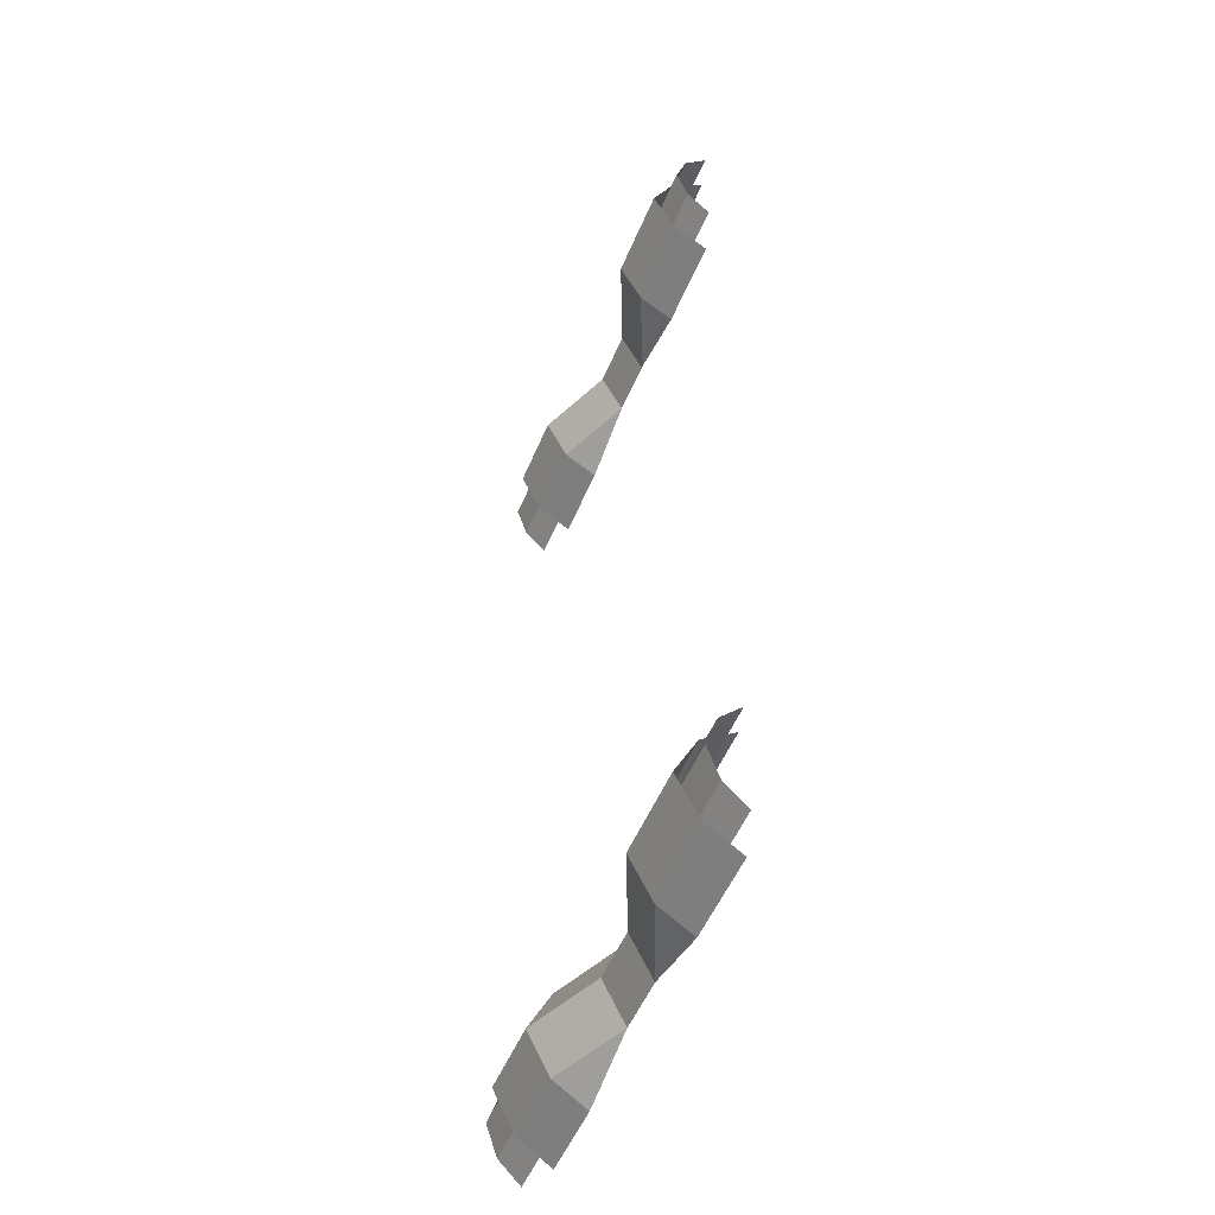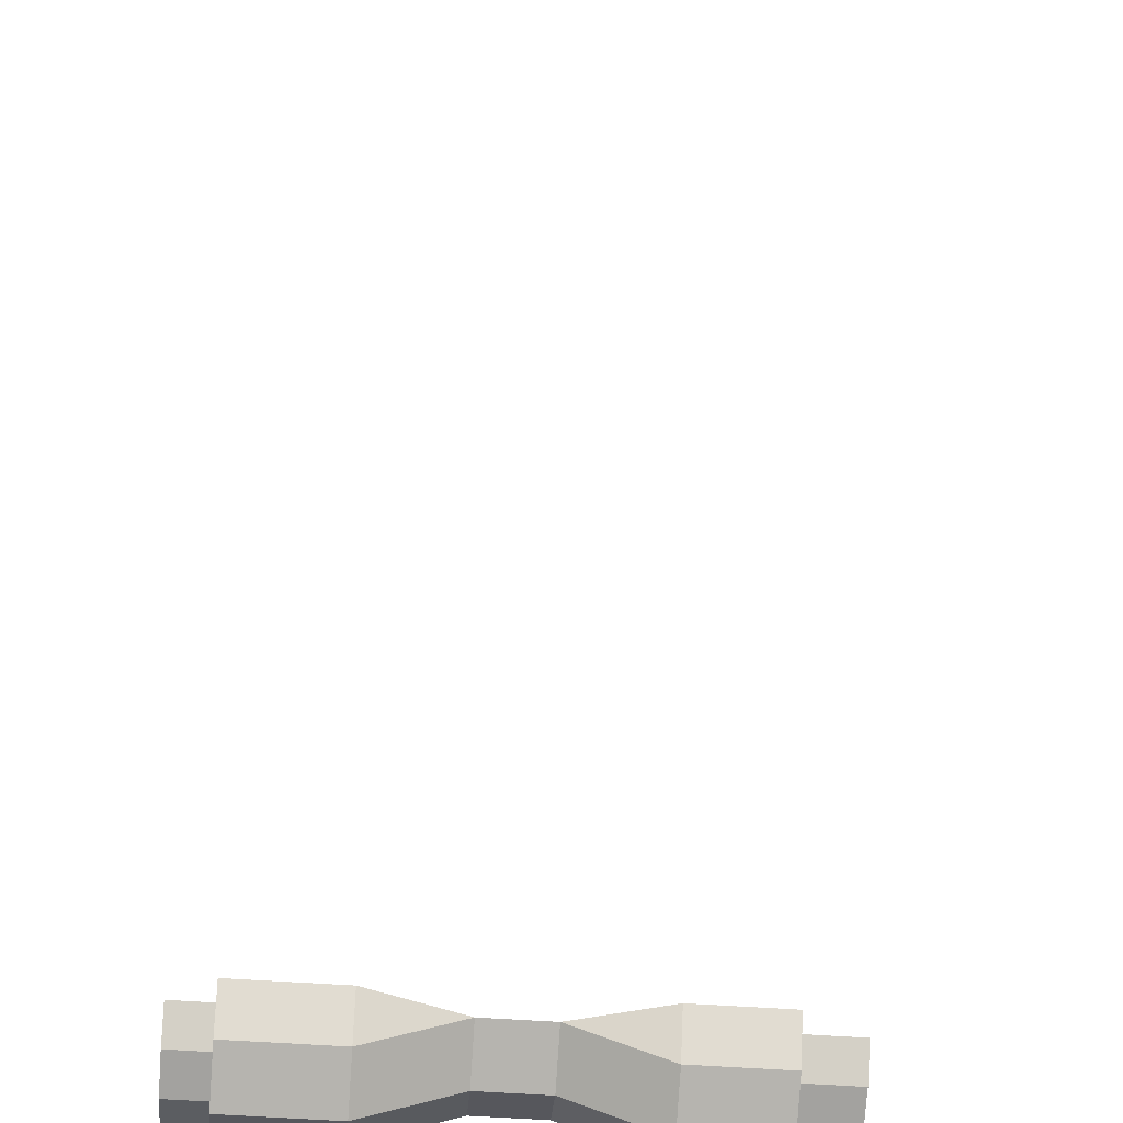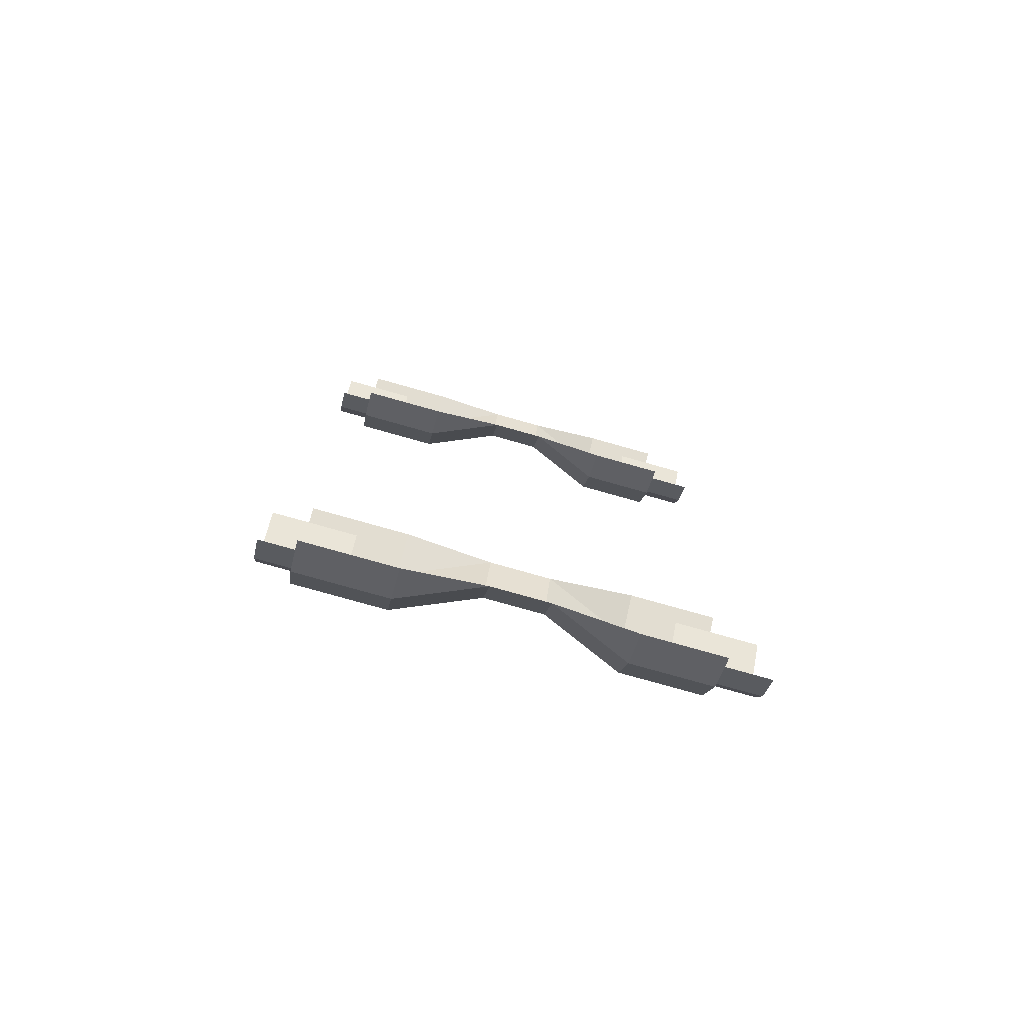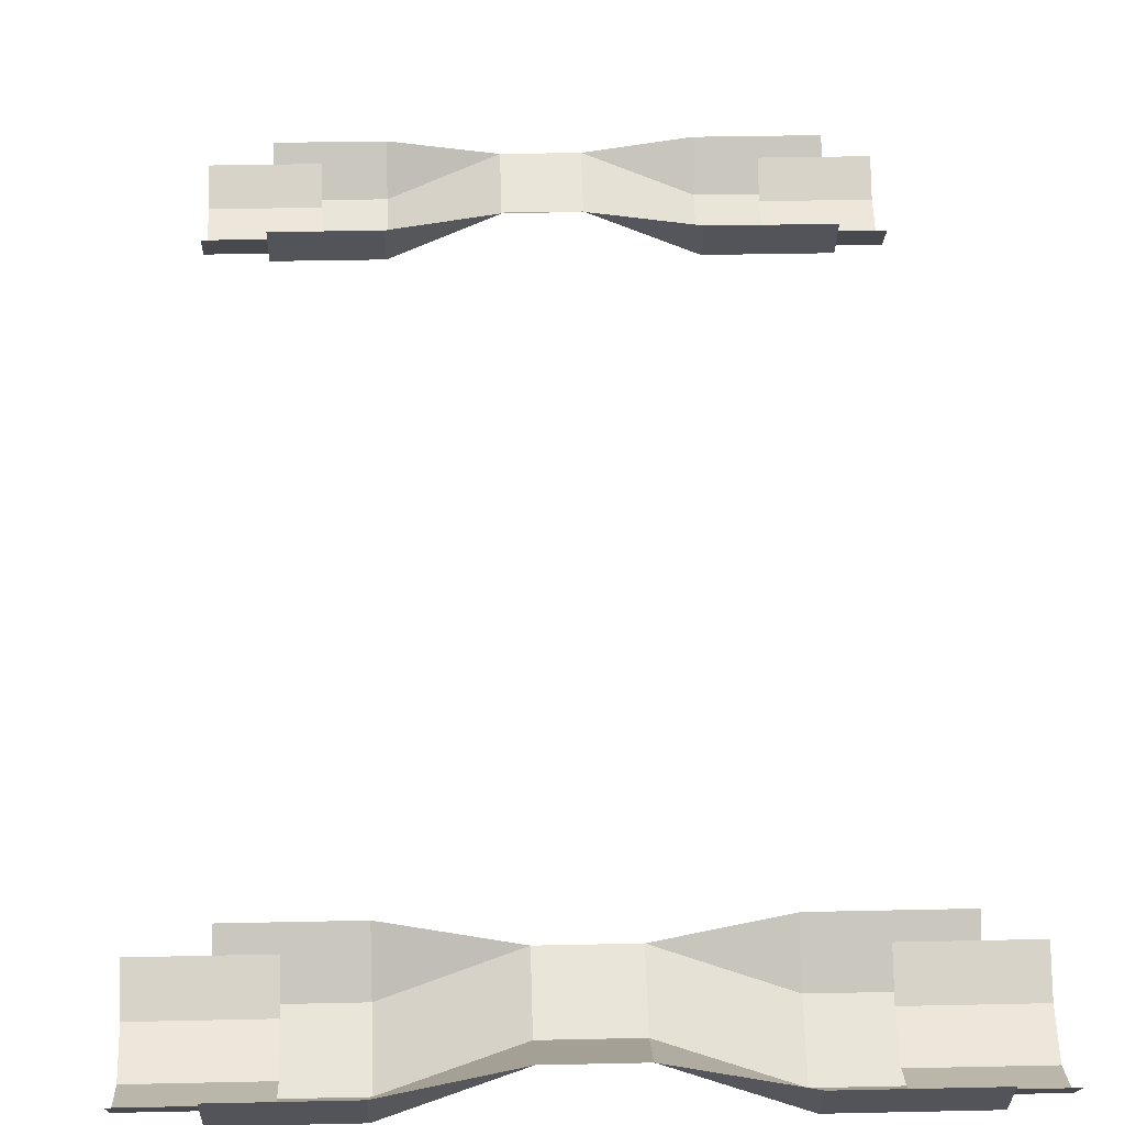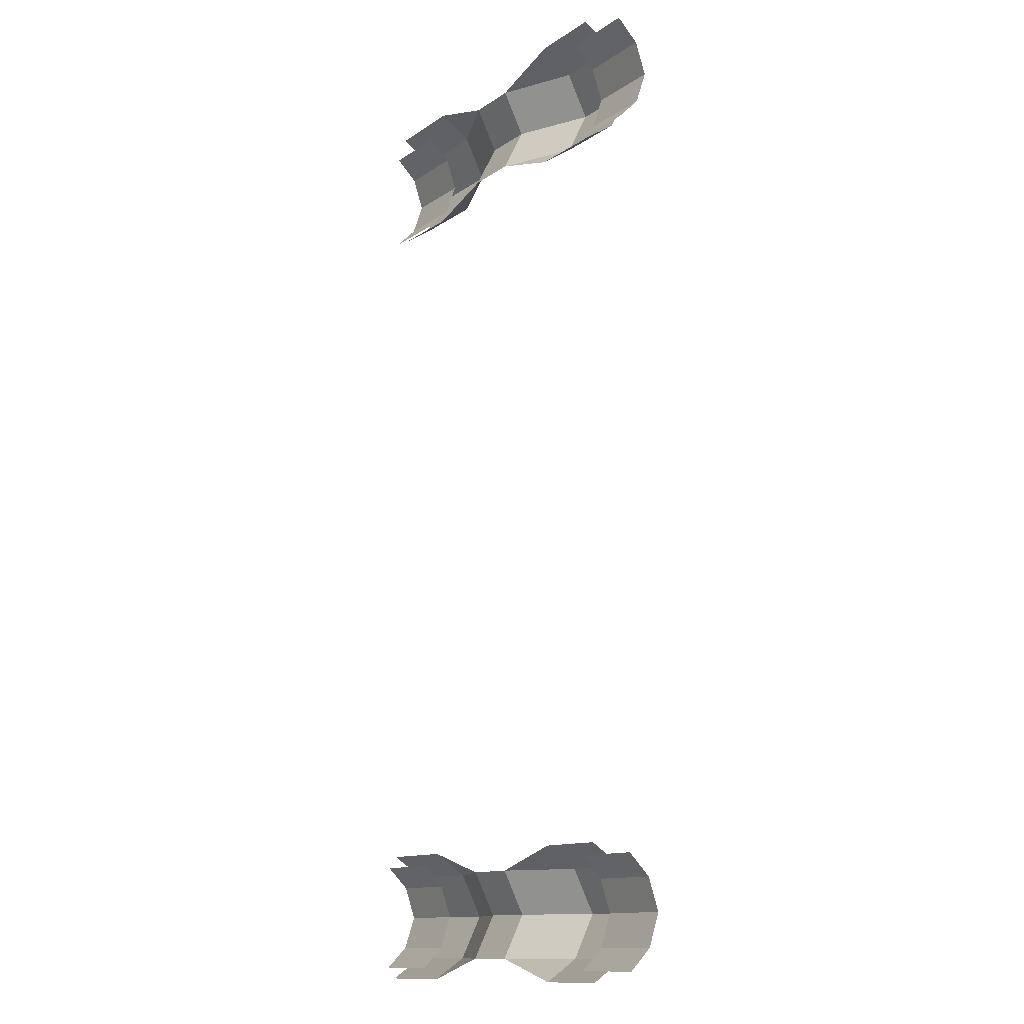
<metadata>
{"format":"obj","ext":"obj","renderer":"f3d","projection":"perspective","resolution":1024,"background":"white","views":[{"elev":-51.7,"azim":67.9,"up":"+Z"},{"elev":-53.9,"azim":175.8,"up":"+Y"},{"elev":-78.3,"azim":164.3,"up":"+Z"},{"elev":32.5,"azim":-1.8,"up":"+Y"},{"elev":-12.7,"azim":-123.7,"up":"+Z"}]}
</metadata>
<code>
v -0.1641 -0.5 -0.2734
v -0.1641 -0.5078 -0.2969
v -0.1094 -0.5078 -0.2969
v -0.1094 -0.5 -0.2734
v -0.1641 -0.4844 -0.2578
v -0.1094 -0.4844 -0.2578
v -0.1641 -0.5 -0.3203
v -0.1094 -0.5 -0.3203
v -0.1641 -0.4844 -0.3359
v -0.1094 -0.4844 -0.3359
v 0.1016 -0.5 -0.2734
v 0.1016 -0.5078 -0.2969
v 0.1562 -0.5078 -0.2969
v 0.1562 -0.5 -0.2734
v 0.1016 -0.4844 -0.2578
v 0.1562 -0.4844 -0.2578
v 0.1016 -0.5 -0.3203
v 0.1562 -0.5 -0.3203
v 0.1016 -0.4844 -0.3359
v 0.1562 -0.4844 -0.3359
v 0.01562 -0.4922 -0.2969
v 0.07031 -0.5156 -0.2969
v 0.07031 -0.5 -0.2656
v 0.01562 -0.4766 -0.2656
v -0.02344 -0.4766 -0.2656
v -0.02344 -0.4922 -0.2969
v 0.01562 -0.4766 -0.3281
v 0.07031 -0.5 -0.3281
v 0.1328 -0.5 -0.3281
v 0.1328 -0.5156 -0.2969
v 0.1328 -0.5 -0.2656
v 0.07031 -0.4766 -0.25
v 0.07031 -0.4766 -0.3438
v 0.1328 -0.4766 -0.3438
v -0.02344 -0.4766 -0.3281
v -0.07812 -0.5 -0.3281
v -0.07812 -0.4766 -0.3438
v -0.1328 -0.5 -0.3281
v -0.1328 -0.4766 -0.3438
v -0.07812 -0.5156 -0.2969
v -0.07812 -0.5 -0.2656
v -0.1328 -0.5 -0.2656
v -0.1328 -0.5156 -0.2969
v -0.07812 -0.4766 -0.25
v -0.1328 -0.4766 -0.25
v 0.1328 -0.4766 -0.25
v -0.1641 -0.5 0.3359
v -0.1641 -0.5078 0.3125
v -0.1094 -0.5078 0.3125
v -0.1094 -0.5 0.3359
v -0.1641 -0.4844 0.3516
v -0.1094 -0.4844 0.3516
v -0.1641 -0.5 0.2891
v -0.1094 -0.5 0.2891
v -0.1641 -0.4844 0.2734
v -0.1094 -0.4844 0.2734
v 0.1016 -0.5 0.3359
v 0.1016 -0.5078 0.3125
v 0.1562 -0.5078 0.3125
v 0.1562 -0.5 0.3359
v 0.1016 -0.4844 0.3516
v 0.1562 -0.4844 0.3516
v 0.1016 -0.5 0.2891
v 0.1562 -0.5 0.2891
v 0.1016 -0.4844 0.2734
v 0.1562 -0.4844 0.2734
v 0.01562 -0.4922 0.3125
v 0.07031 -0.5156 0.3125
v 0.07031 -0.5 0.3438
v 0.01562 -0.4766 0.3438
v -0.02344 -0.4766 0.3438
v -0.02344 -0.4922 0.3125
v 0.01562 -0.4766 0.2812
v 0.07031 -0.5 0.2812
v 0.1328 -0.5 0.2812
v 0.1328 -0.5156 0.3125
v 0.1328 -0.5 0.3438
v 0.07031 -0.4766 0.3594
v 0.07031 -0.4766 0.2656
v 0.1328 -0.4766 0.2656
v -0.02344 -0.4766 0.2812
v -0.07812 -0.5 0.2812
v -0.07812 -0.4766 0.2656
v -0.1328 -0.5 0.2812
v -0.1328 -0.4766 0.2656
v -0.07812 -0.5156 0.3125
v -0.07812 -0.5 0.3438
v -0.1328 -0.5 0.3438
v -0.1328 -0.5156 0.3125
v -0.07812 -0.4766 0.3594
v -0.1328 -0.4766 0.3594
v 0.1328 -0.4766 0.3594
f 1 2 3
f 1 3 4
f 1 4 5
f 5 4 6
f 2 7 8
f 2 8 3
f 7 9 10
f 7 10 8
f 11 12 13
f 11 13 14
f 11 14 15
f 15 14 16
f 12 17 18
f 12 18 13
f 17 19 20
f 17 20 18
f 47 48 49
f 47 49 50
f 47 50 51
f 51 50 52
f 48 53 54
f 48 54 49
f 53 55 56
f 53 56 54
f 57 58 59
f 57 59 60
f 57 60 61
f 61 60 62
f 58 63 64
f 58 64 59
f 63 65 66
f 63 66 64
f 21 22 23
f 21 23 24
f 21 27 28
f 21 28 22
f 22 28 29
f 22 29 30
f 22 30 23
f 23 30 31
f 23 31 32
f 23 32 24
f 28 27 33
f 28 33 34
f 28 34 29
f 35 26 36
f 35 36 37
f 37 36 38
f 37 38 39
f 40 26 41
f 40 41 42
f 40 42 43
f 40 43 36
f 40 36 26
f 25 44 41
f 25 41 26
f 43 38 36
f 45 42 41
f 45 41 44
f 32 31 46
f 67 68 69
f 67 69 70
f 67 73 74
f 67 74 68
f 68 74 75
f 68 75 76
f 68 76 69
f 69 76 77
f 69 77 78
f 69 78 70
f 74 73 79
f 74 79 80
f 74 80 75
f 81 72 82
f 81 82 83
f 83 82 84
f 83 84 85
f 86 72 87
f 86 87 88
f 86 88 89
f 86 89 82
f 86 82 72
f 71 90 87
f 71 87 72
f 89 84 82
f 91 88 87
f 91 87 90
f 78 77 92
f 21 24 25
f 21 25 26
f 21 26 27
f 26 35 27
f 67 70 71
f 67 71 72
f 67 72 73
f 72 81 73

</code>
